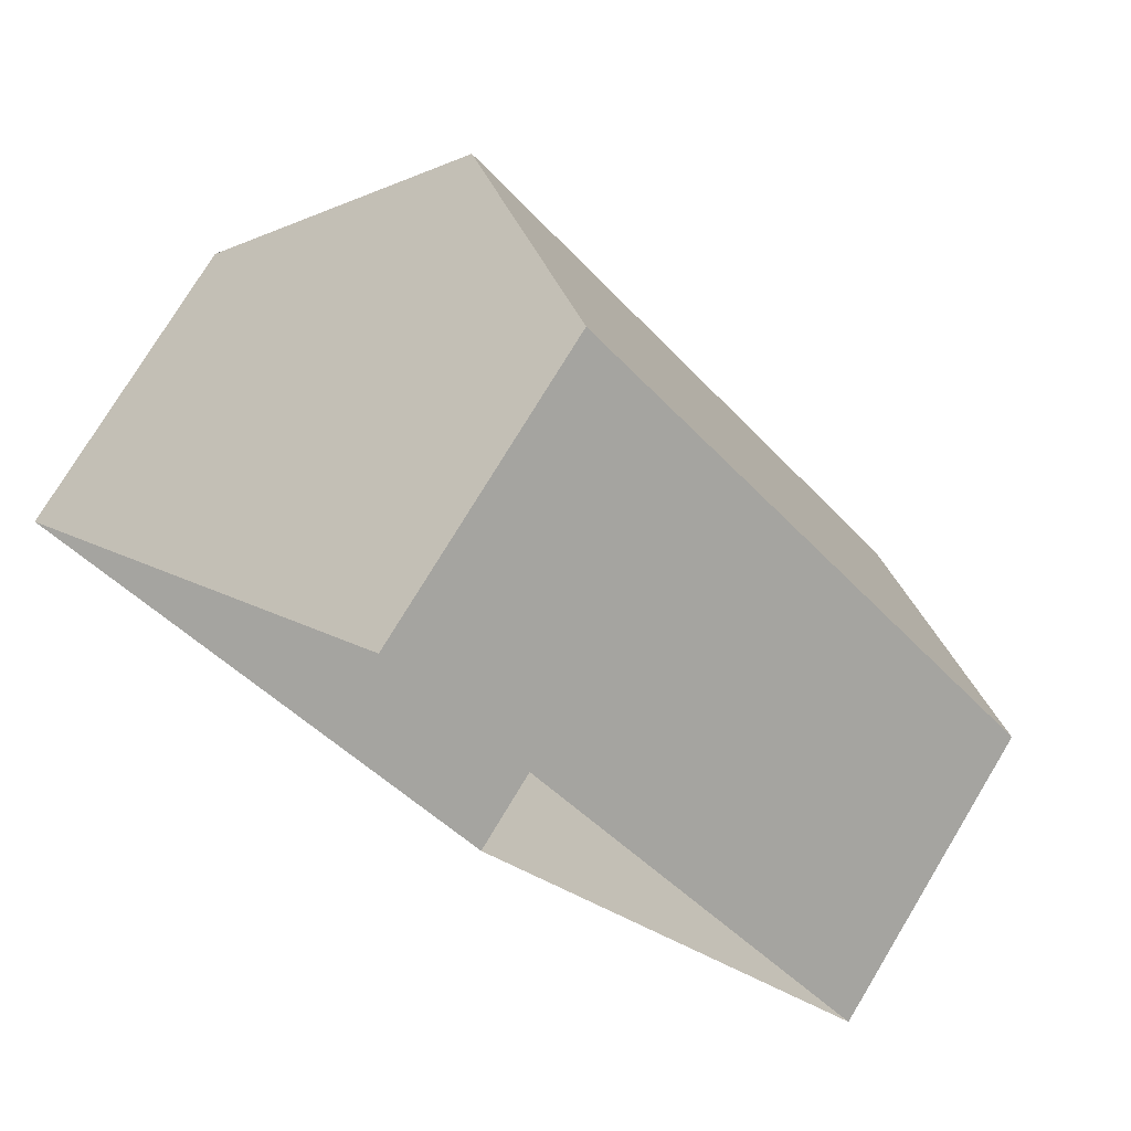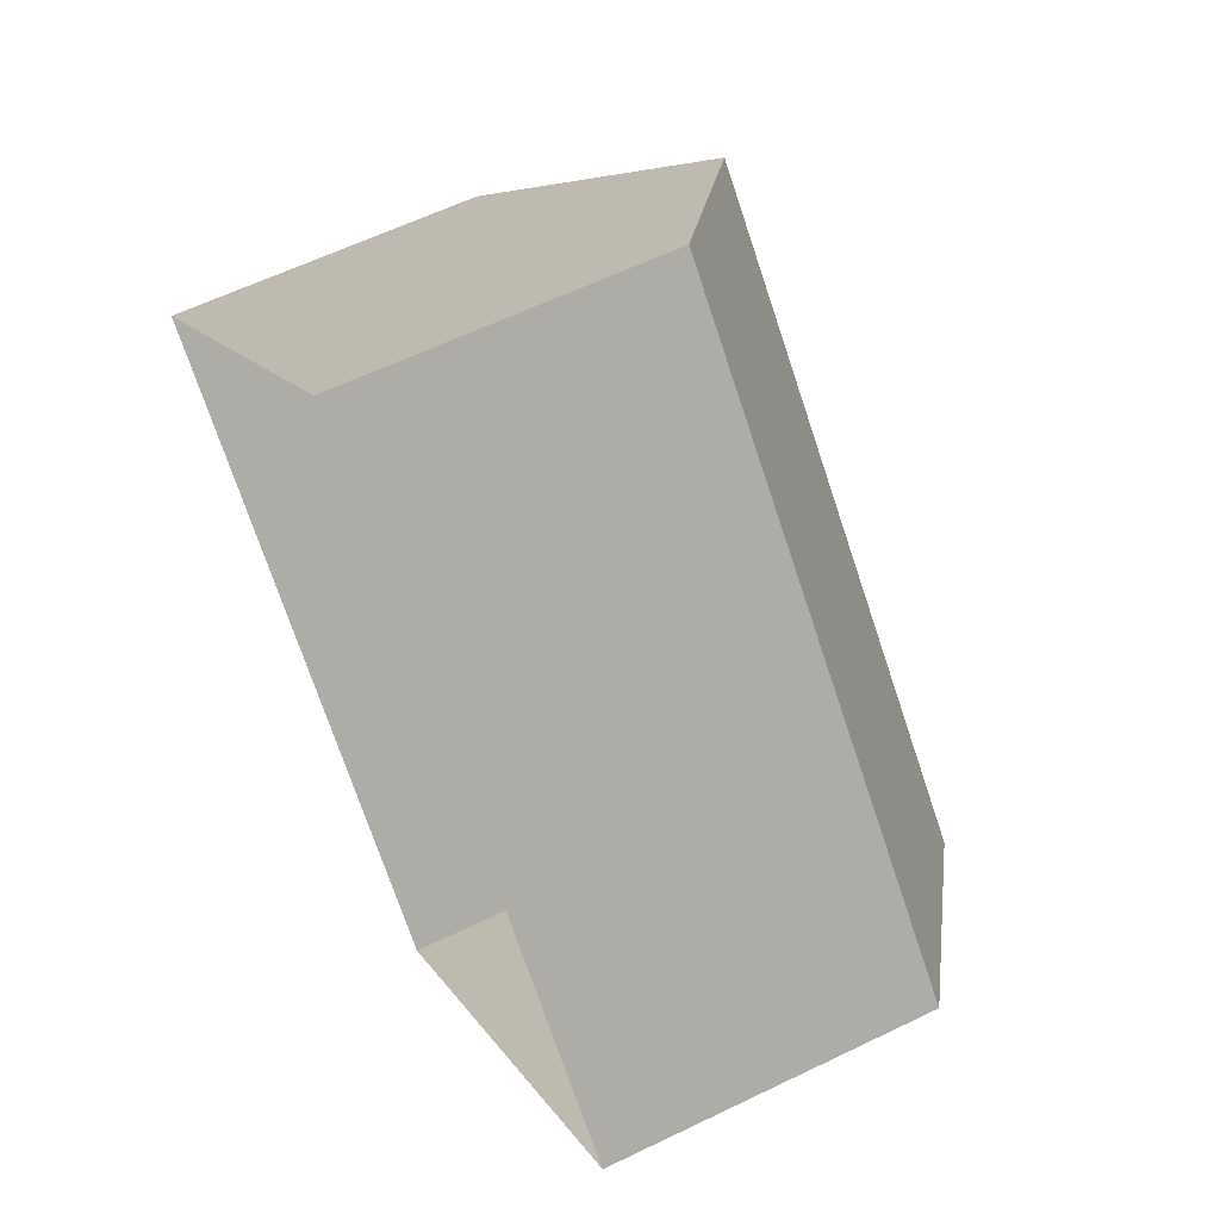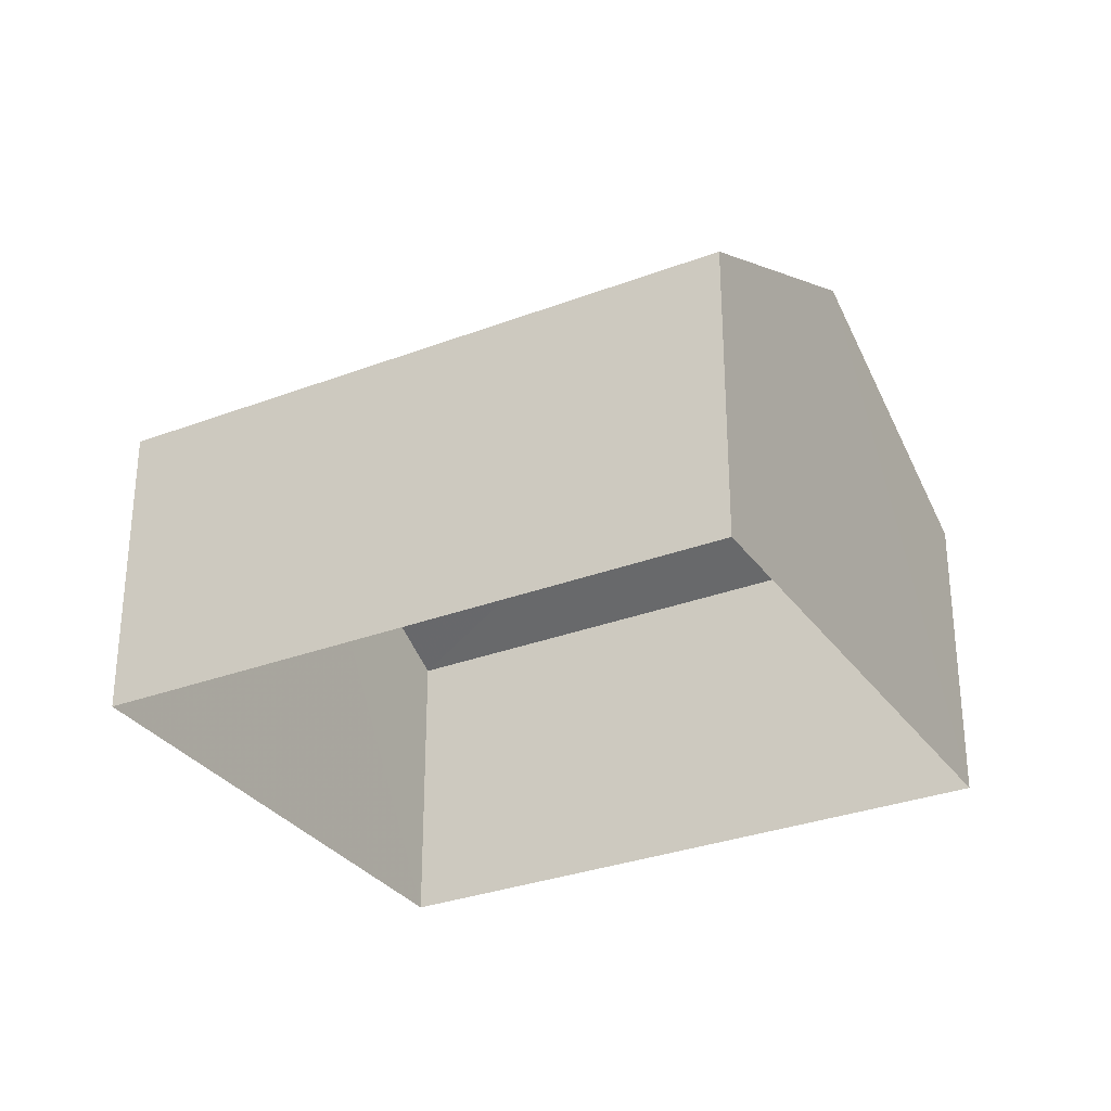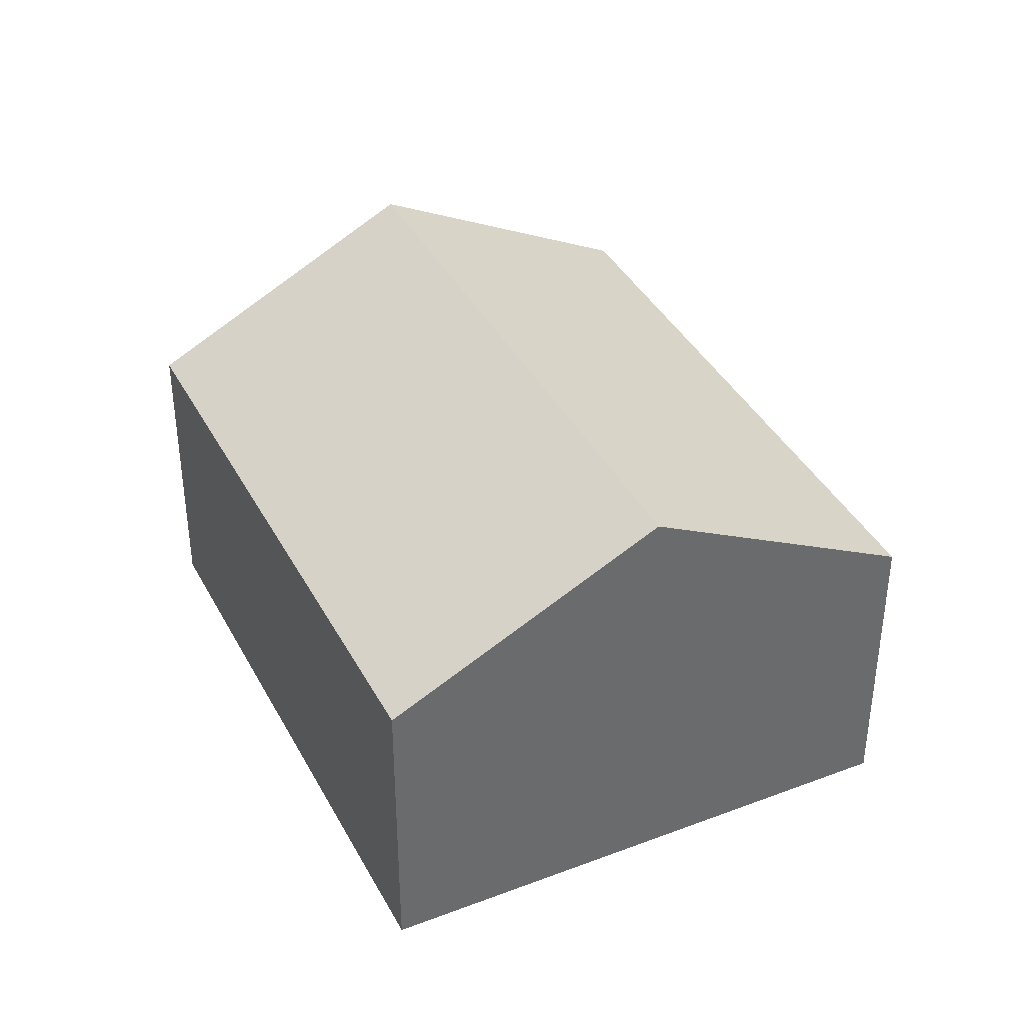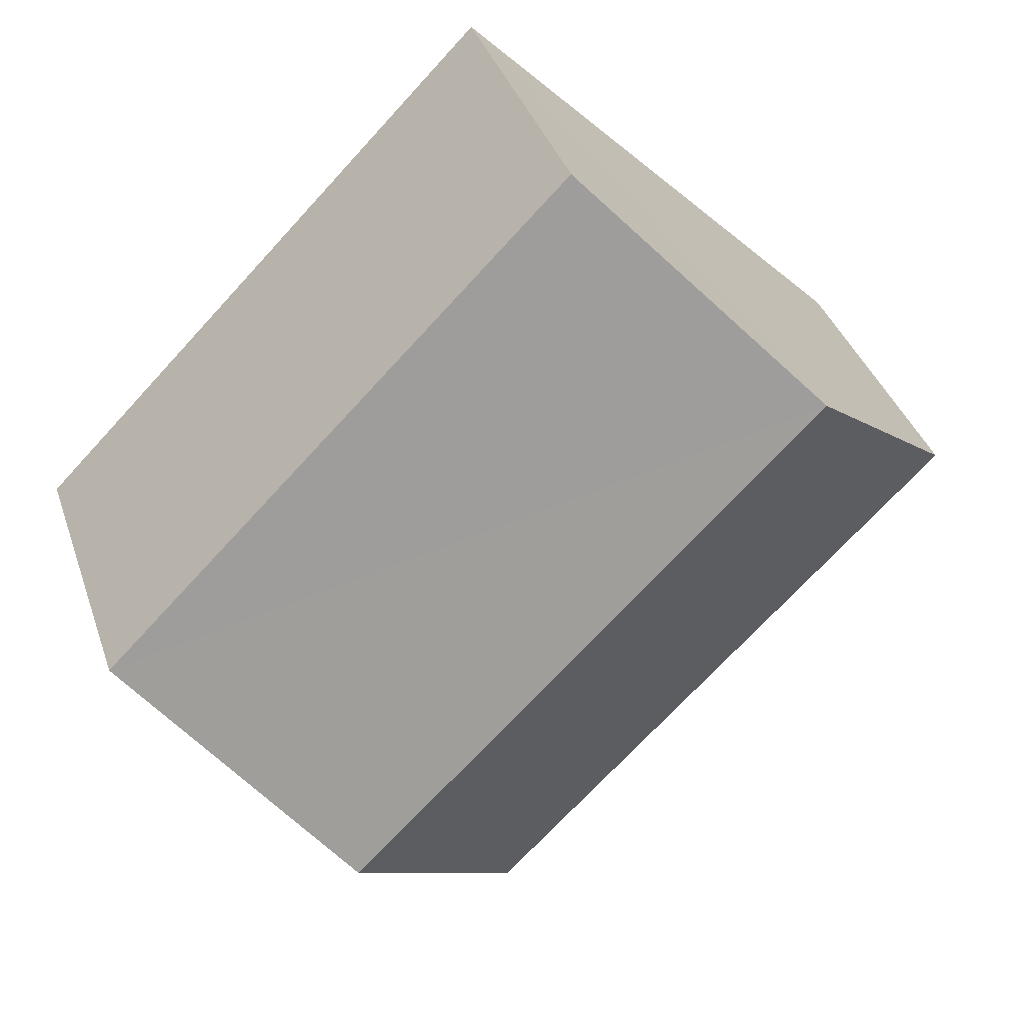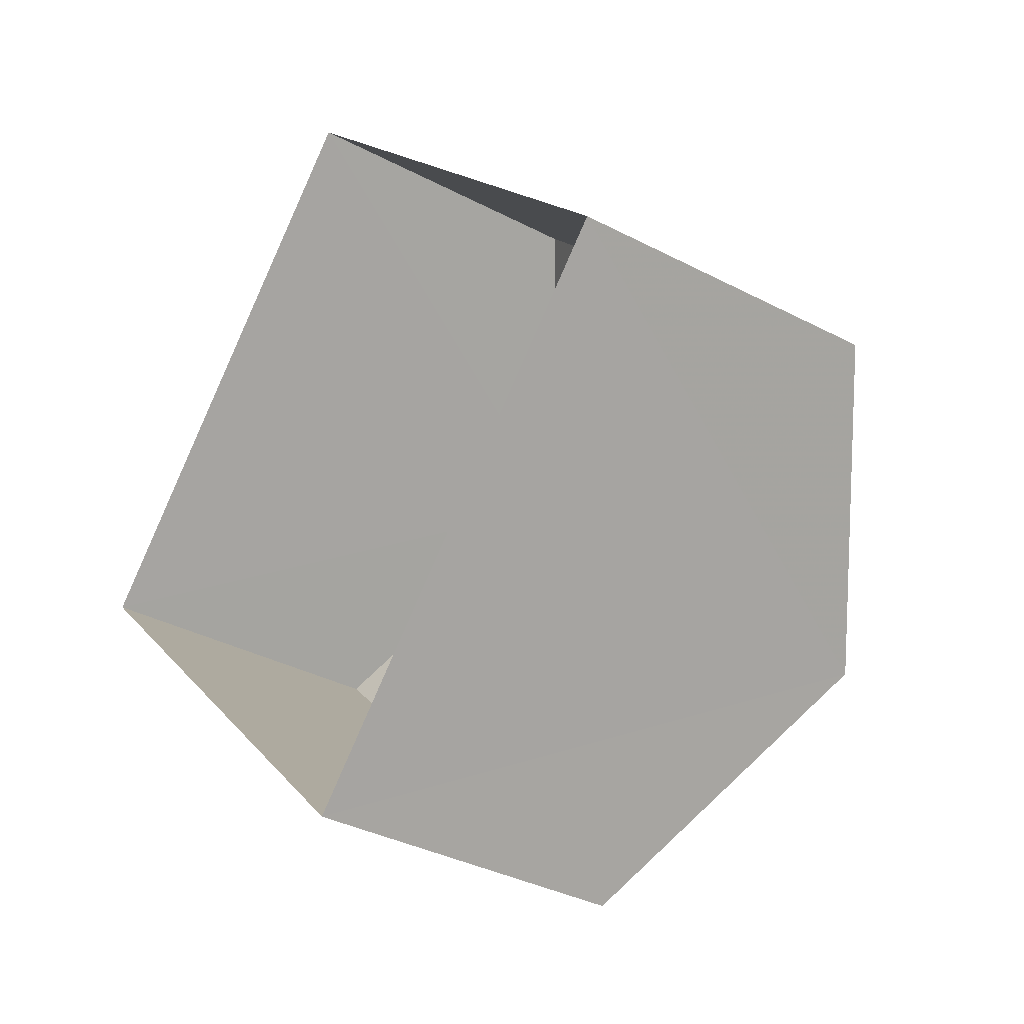
<metadata>
{"format":"obj","ext":"obj","renderer":"f3d","projection":"perspective","resolution":1024,"background":"white","views":[{"elev":76.2,"azim":-148.8,"up":"+Y"},{"elev":59.8,"azim":-116.6,"up":"+Y"},{"elev":-30.7,"azim":-106.1,"up":"+Z"},{"elev":38.9,"azim":-70.4,"up":"+Z"},{"elev":37.5,"azim":-17.8,"up":"+Y"},{"elev":-35.3,"azim":-124.9,"up":"+Y"}]}
</metadata>
<code>
v -2.237e+05 -1.28e+05 16.17
v -2.238e+05 -1.28e+05 16.17
v -2.237e+05 -1.28e+05 16.17
v -2.237e+05 -1.28e+05 16.17
v -2.238e+05 -1.28e+05 21.23
v -2.237e+05 -1.28e+05 19.61
v -2.237e+05 -1.28e+05 21.23
v -2.237e+05 -1.28e+05 19.61
v -2.238e+05 -1.28e+05 19.61
v -2.237e+05 -1.28e+05 19.61
f 1 2 3
f 1 4 2
f 5 6 7
f 5 8 6
f 7 9 5
f 7 10 9
f 8 4 1
f 6 8 1
f 6 1 7
f 1 3 7
f 3 10 7
f 9 2 5
f 2 4 5
f 4 8 5
f 10 3 2
f 9 10 2

</code>
